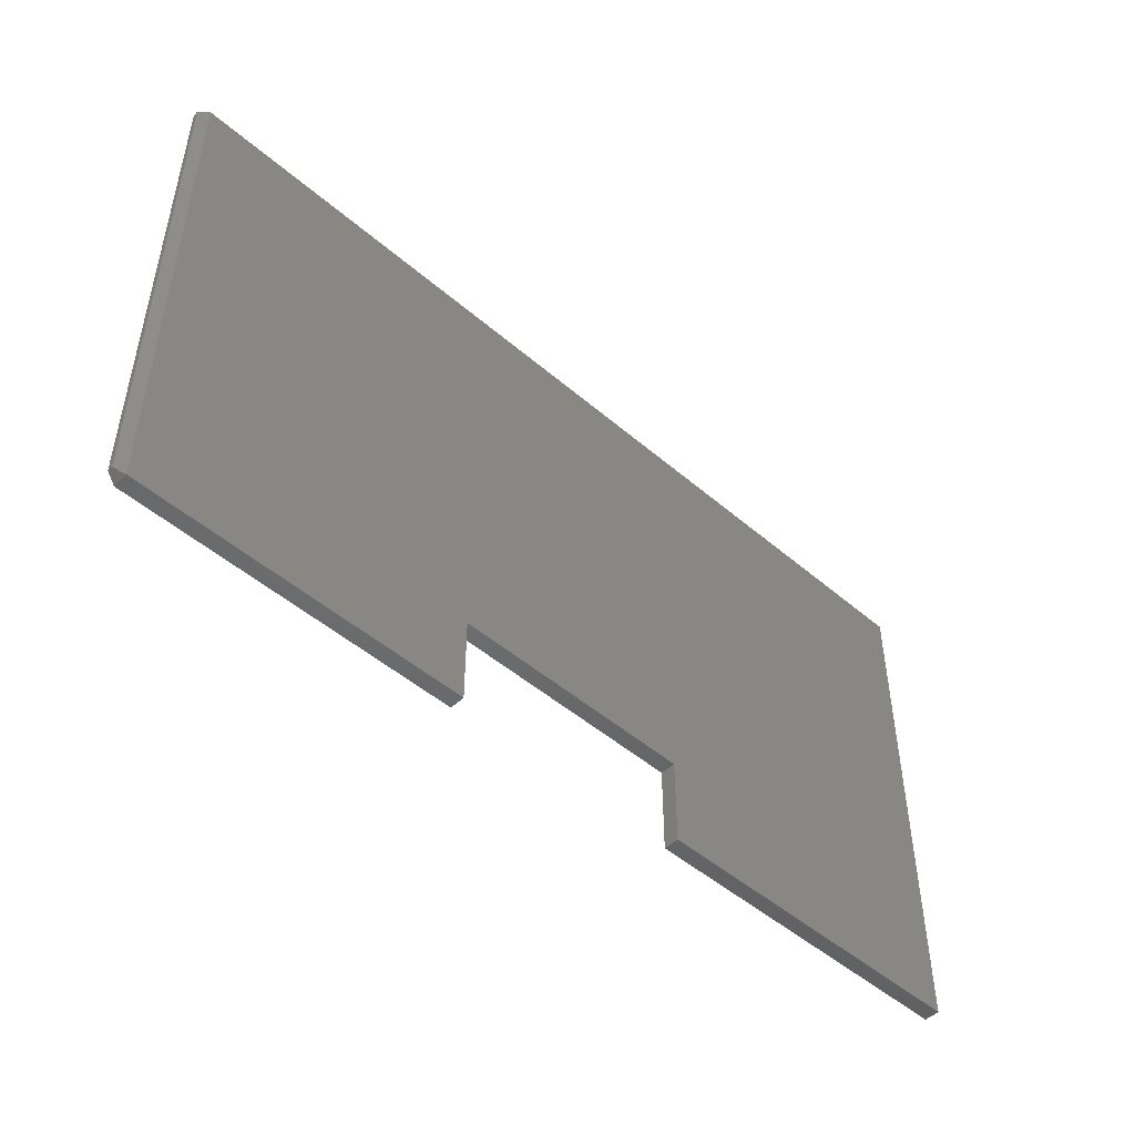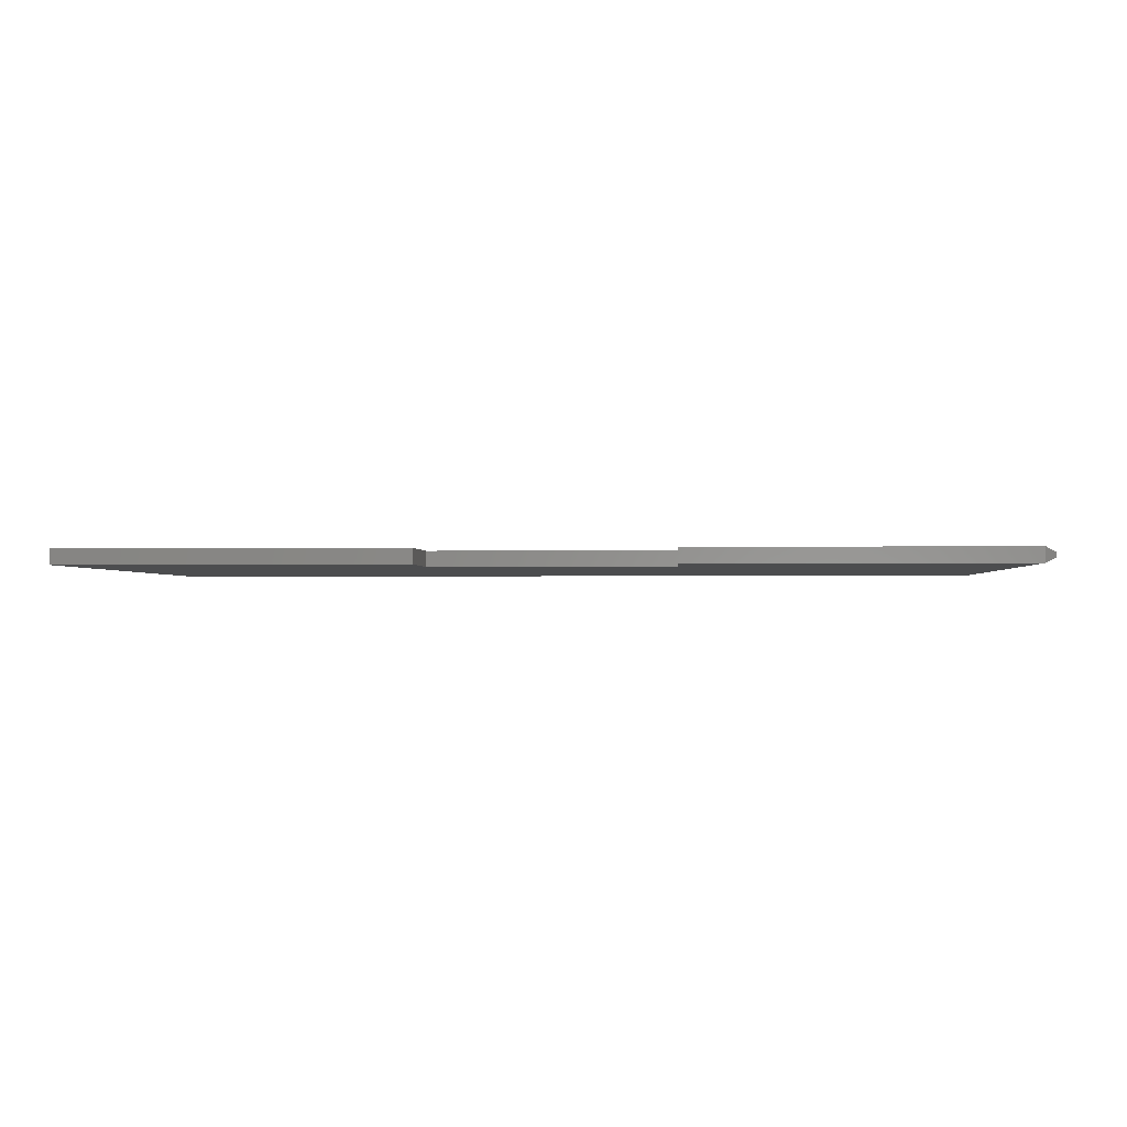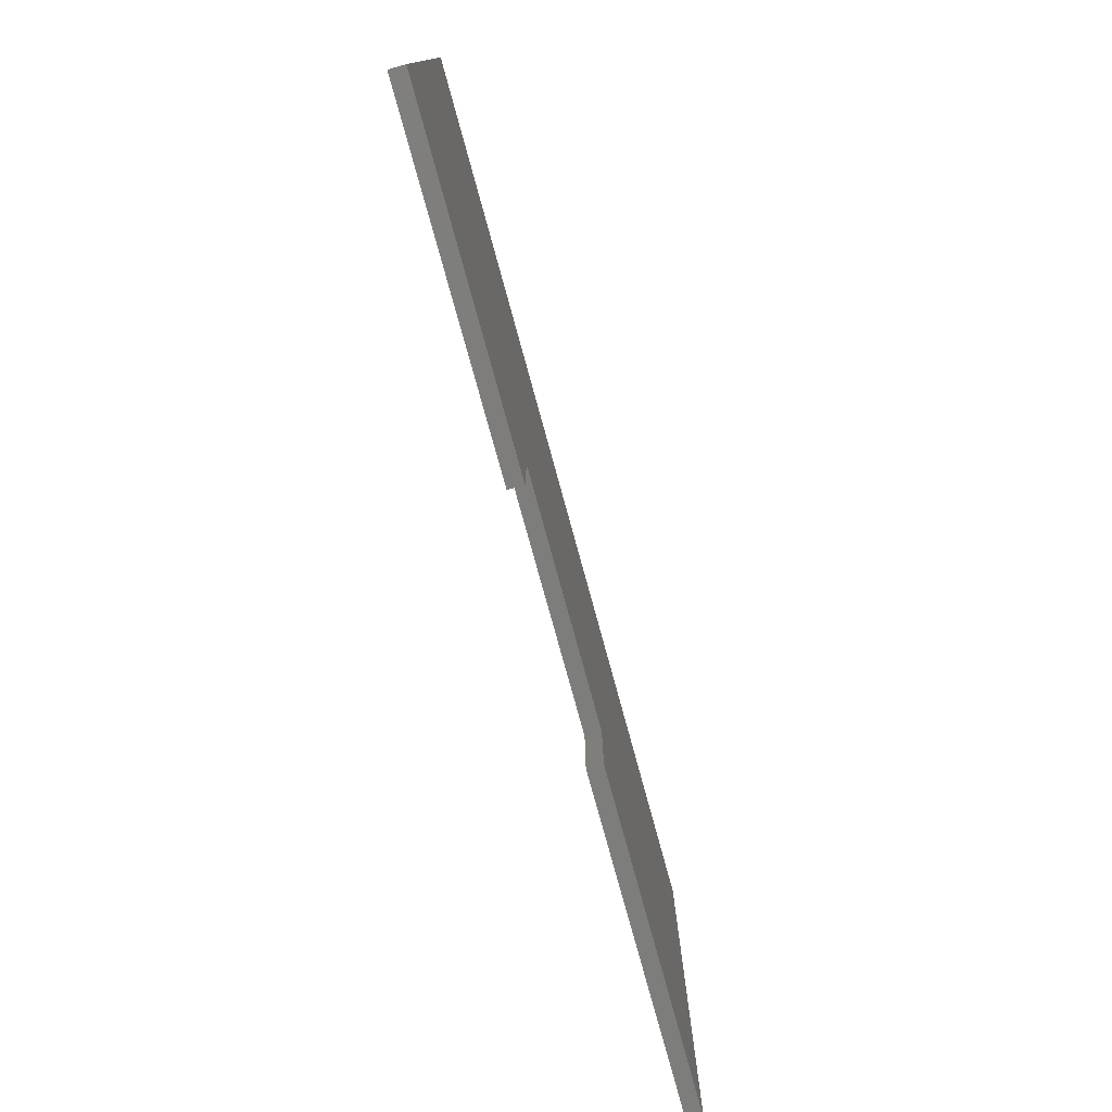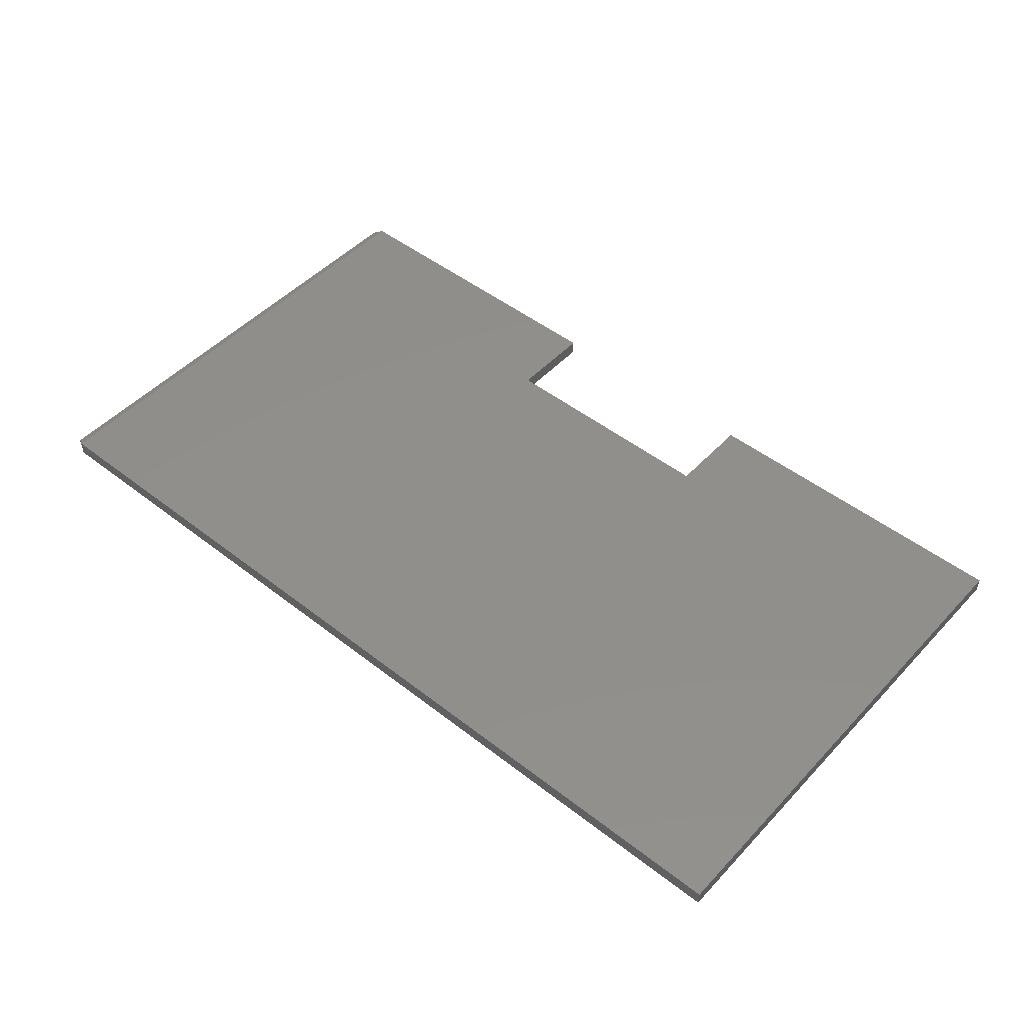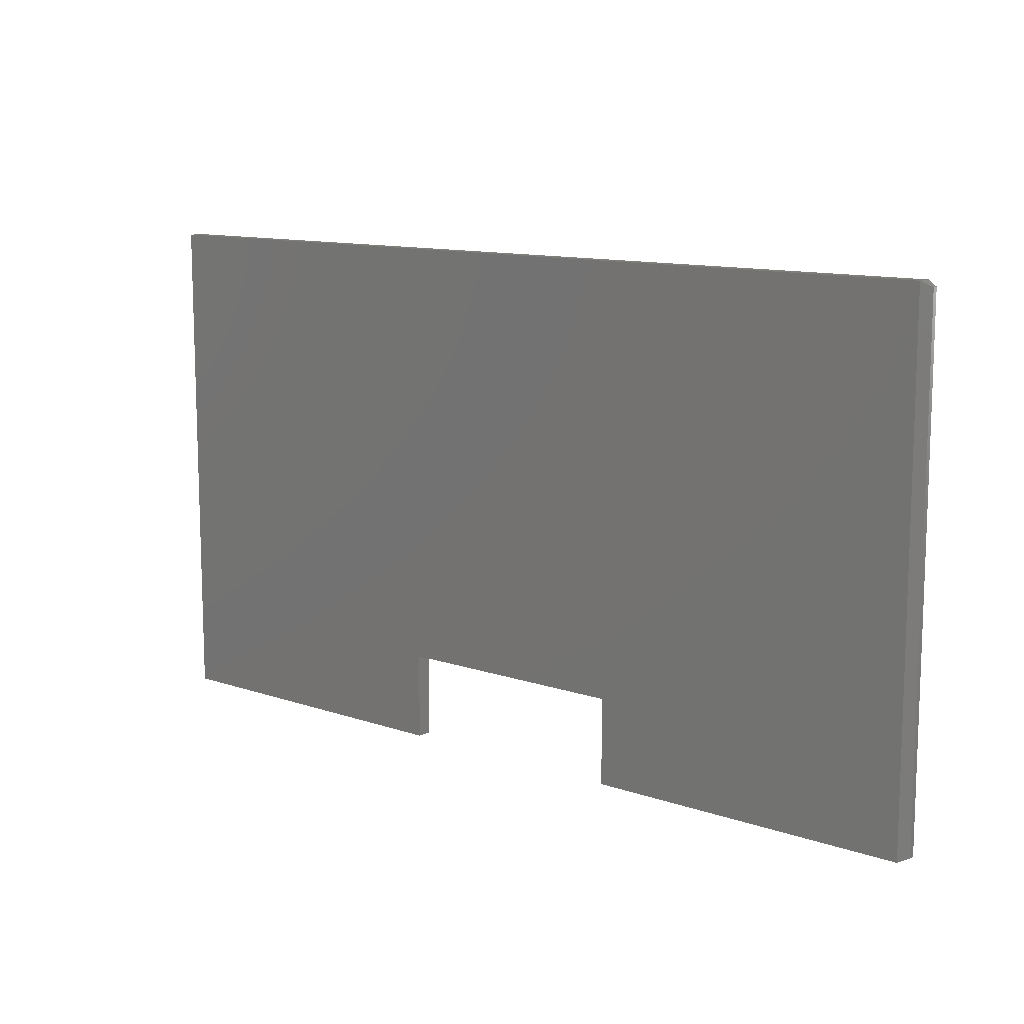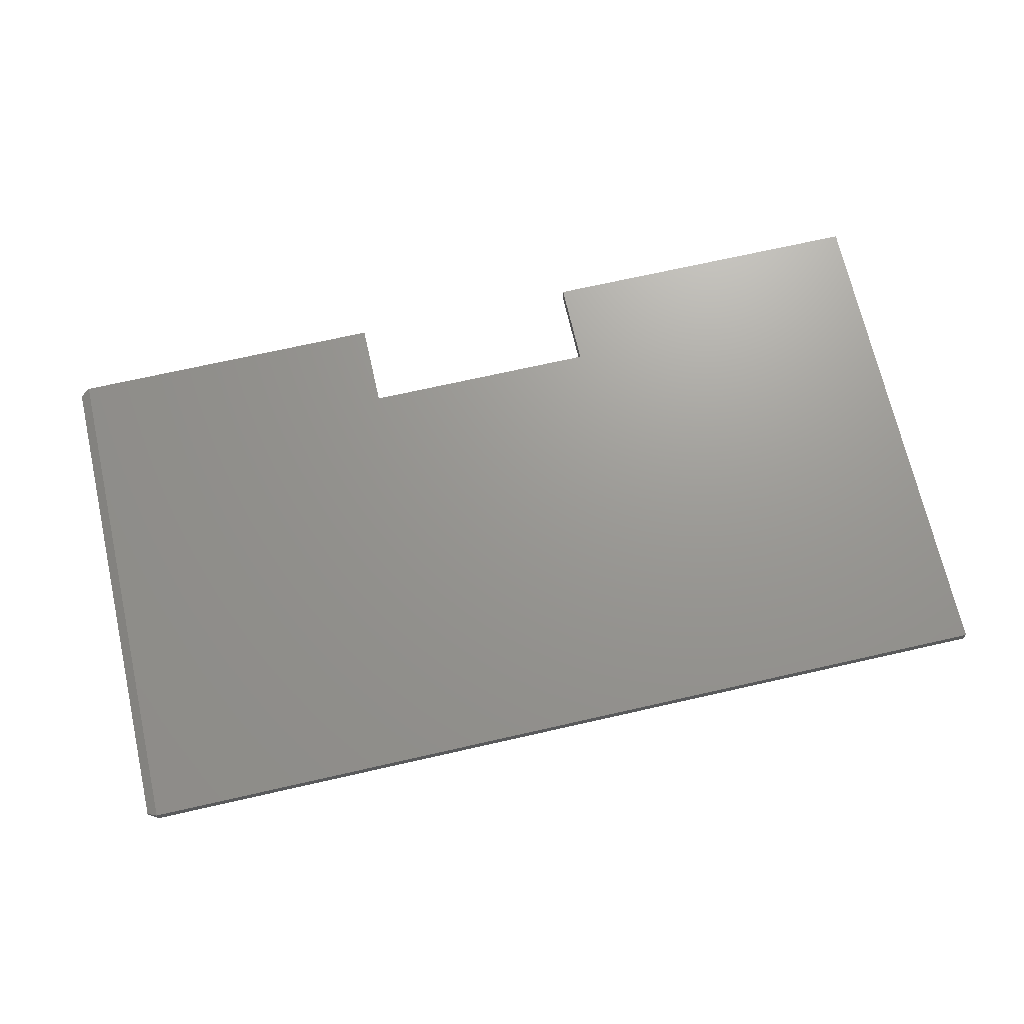
<metadata>
{"format":"stl","ext":"stl","renderer":"f3d","projection":"perspective","resolution":1024,"background":"white","views":[{"elev":-48.5,"azim":136.2,"up":"+Y"},{"elev":-1.6,"azim":3.9,"up":"+Z"},{"elev":-76.7,"azim":-74.7,"up":"+Y"},{"elev":48.7,"azim":-139.1,"up":"+Z"},{"elev":11.5,"azim":39.9,"up":"+Y"},{"elev":70.0,"azim":167.2,"up":"+Z"}]}
</metadata>
<code>
# stl→obj: 20 verts, 36 faces
v 0.7344 0.453 0
v 0.7344 0.453 0.02344
v 0.75 0.4451 0.007812
v 0.75 0.4451 0.01562
v 0.75 -0.3281 0.01562
v 0.75 -0.3281 0.007812
v 0.7344 -0.3359 0.02344
v 0.7344 -0.3359 0
v -0.6641 -0.3359 0.02344
v -0.1431 -0.3359 0.02344
v -0.6641 0.453 0.02344
v -0.1431 -0.202 0.02344
v 0.229 -0.202 0.02344
v 0.229 -0.3359 0.02344
v -0.6641 0.453 0
v -0.1431 -0.3359 0
v -0.6641 -0.3359 0
v -0.1431 -0.202 0
v 0.229 -0.202 0
v 0.229 -0.3359 0
f 1 2 3
f 3 2 4
f 5 6 4
f 4 6 3
f 7 8 5
f 5 8 6
f 9 10 11
f 11 10 12
f 11 12 2
f 2 12 13
f 2 13 7
f 7 13 14
f 2 7 4
f 4 7 5
f 15 16 17
f 16 15 18
f 18 15 1
f 18 1 19
f 19 1 8
f 19 8 20
f 1 3 8
f 8 3 6
f 2 1 11
f 11 1 15
f 14 20 7
f 7 20 8
f 11 15 9
f 9 15 17
f 13 19 14
f 14 19 20
f 12 18 13
f 13 18 19
f 10 16 12
f 12 16 18
f 9 17 10
f 10 17 16

</code>
